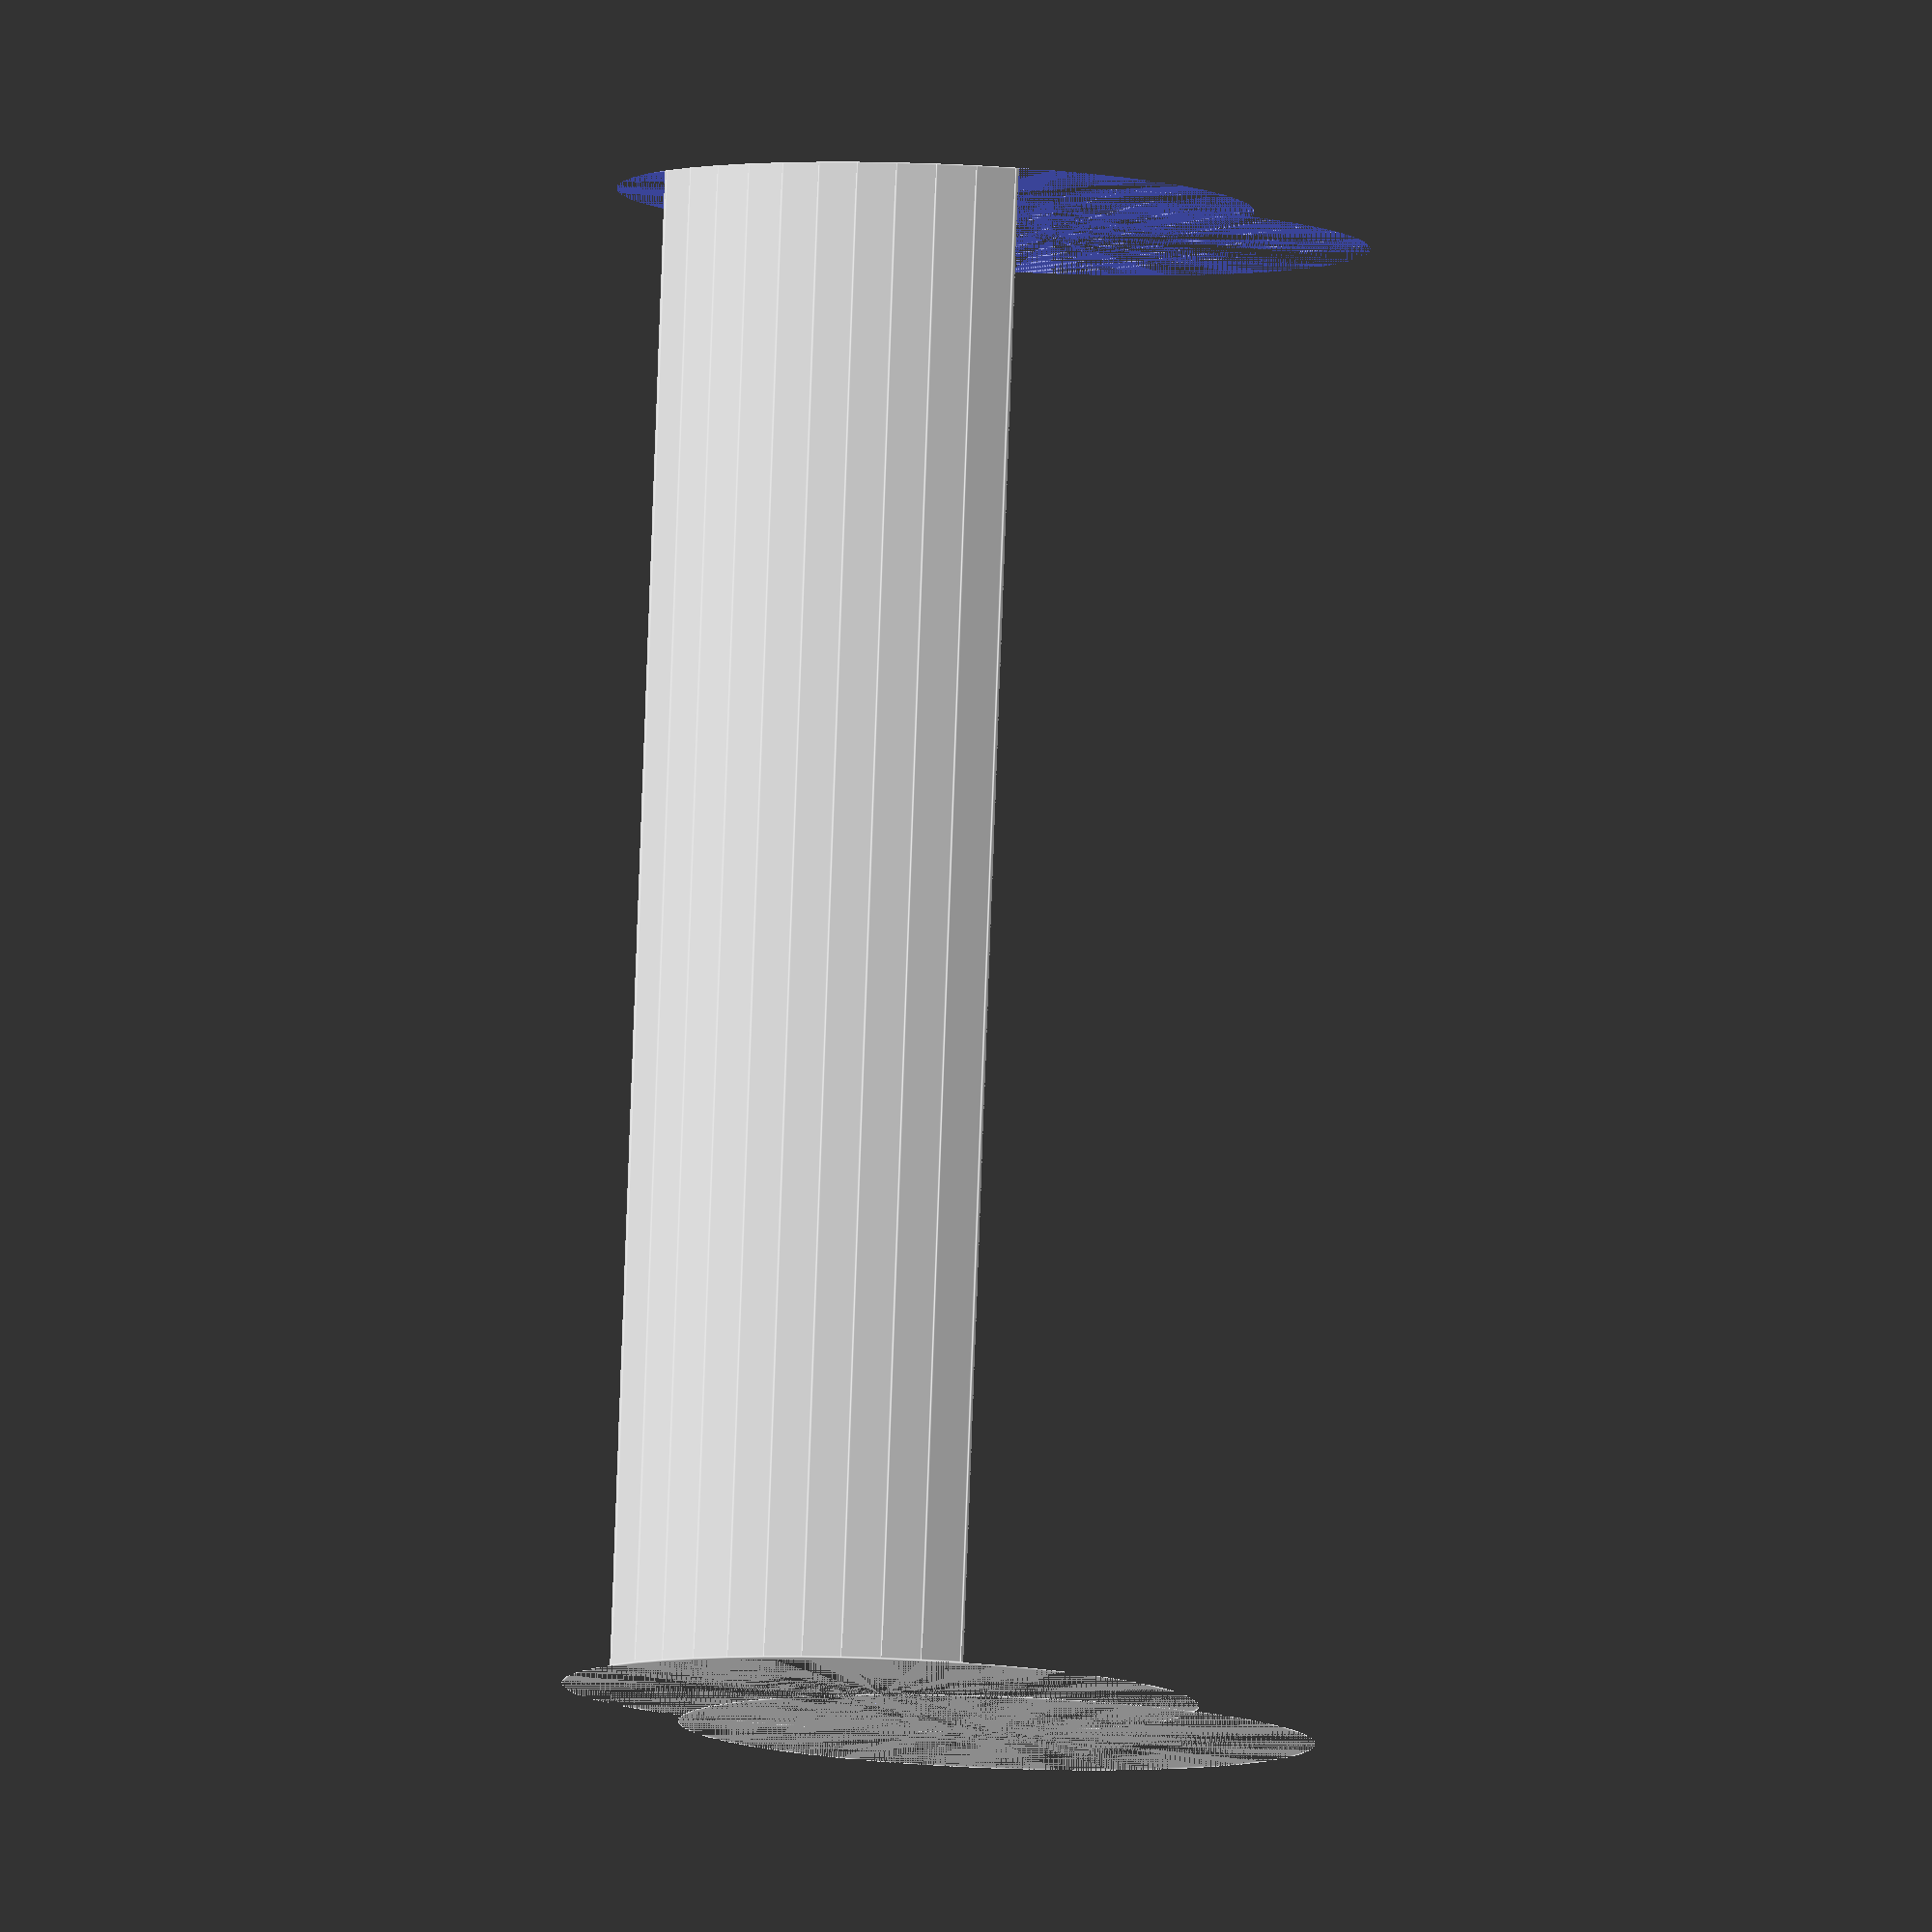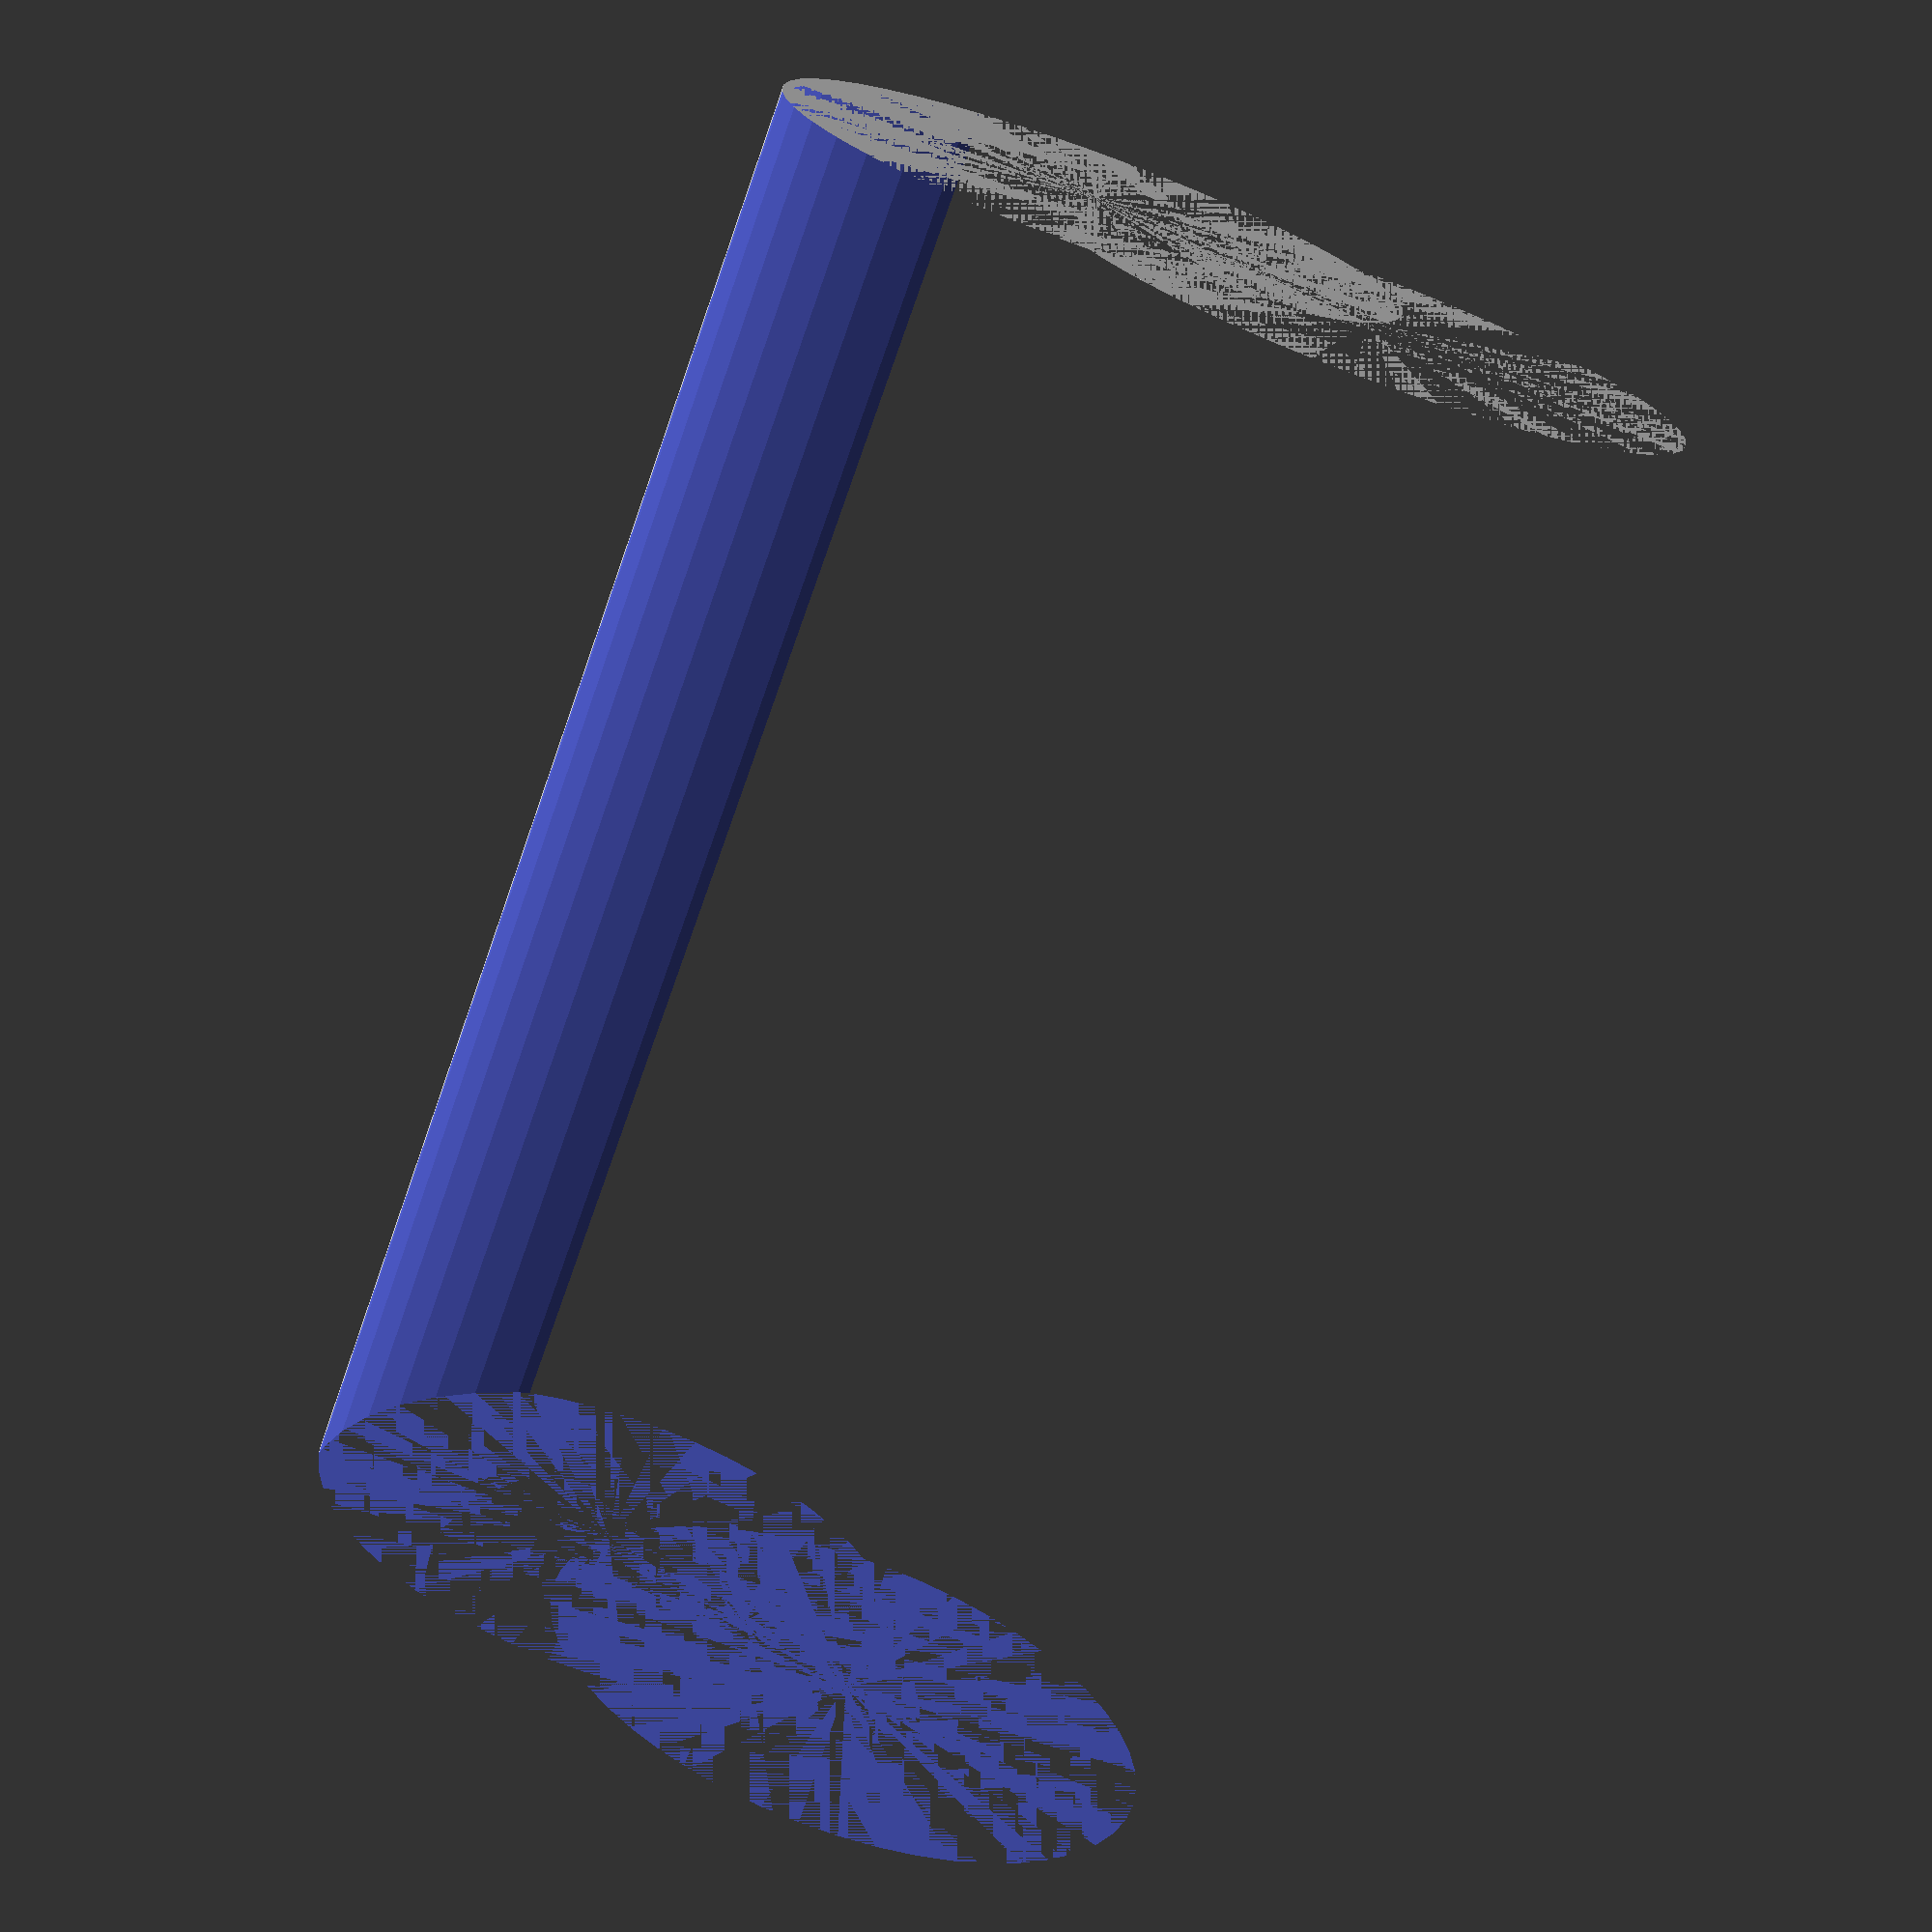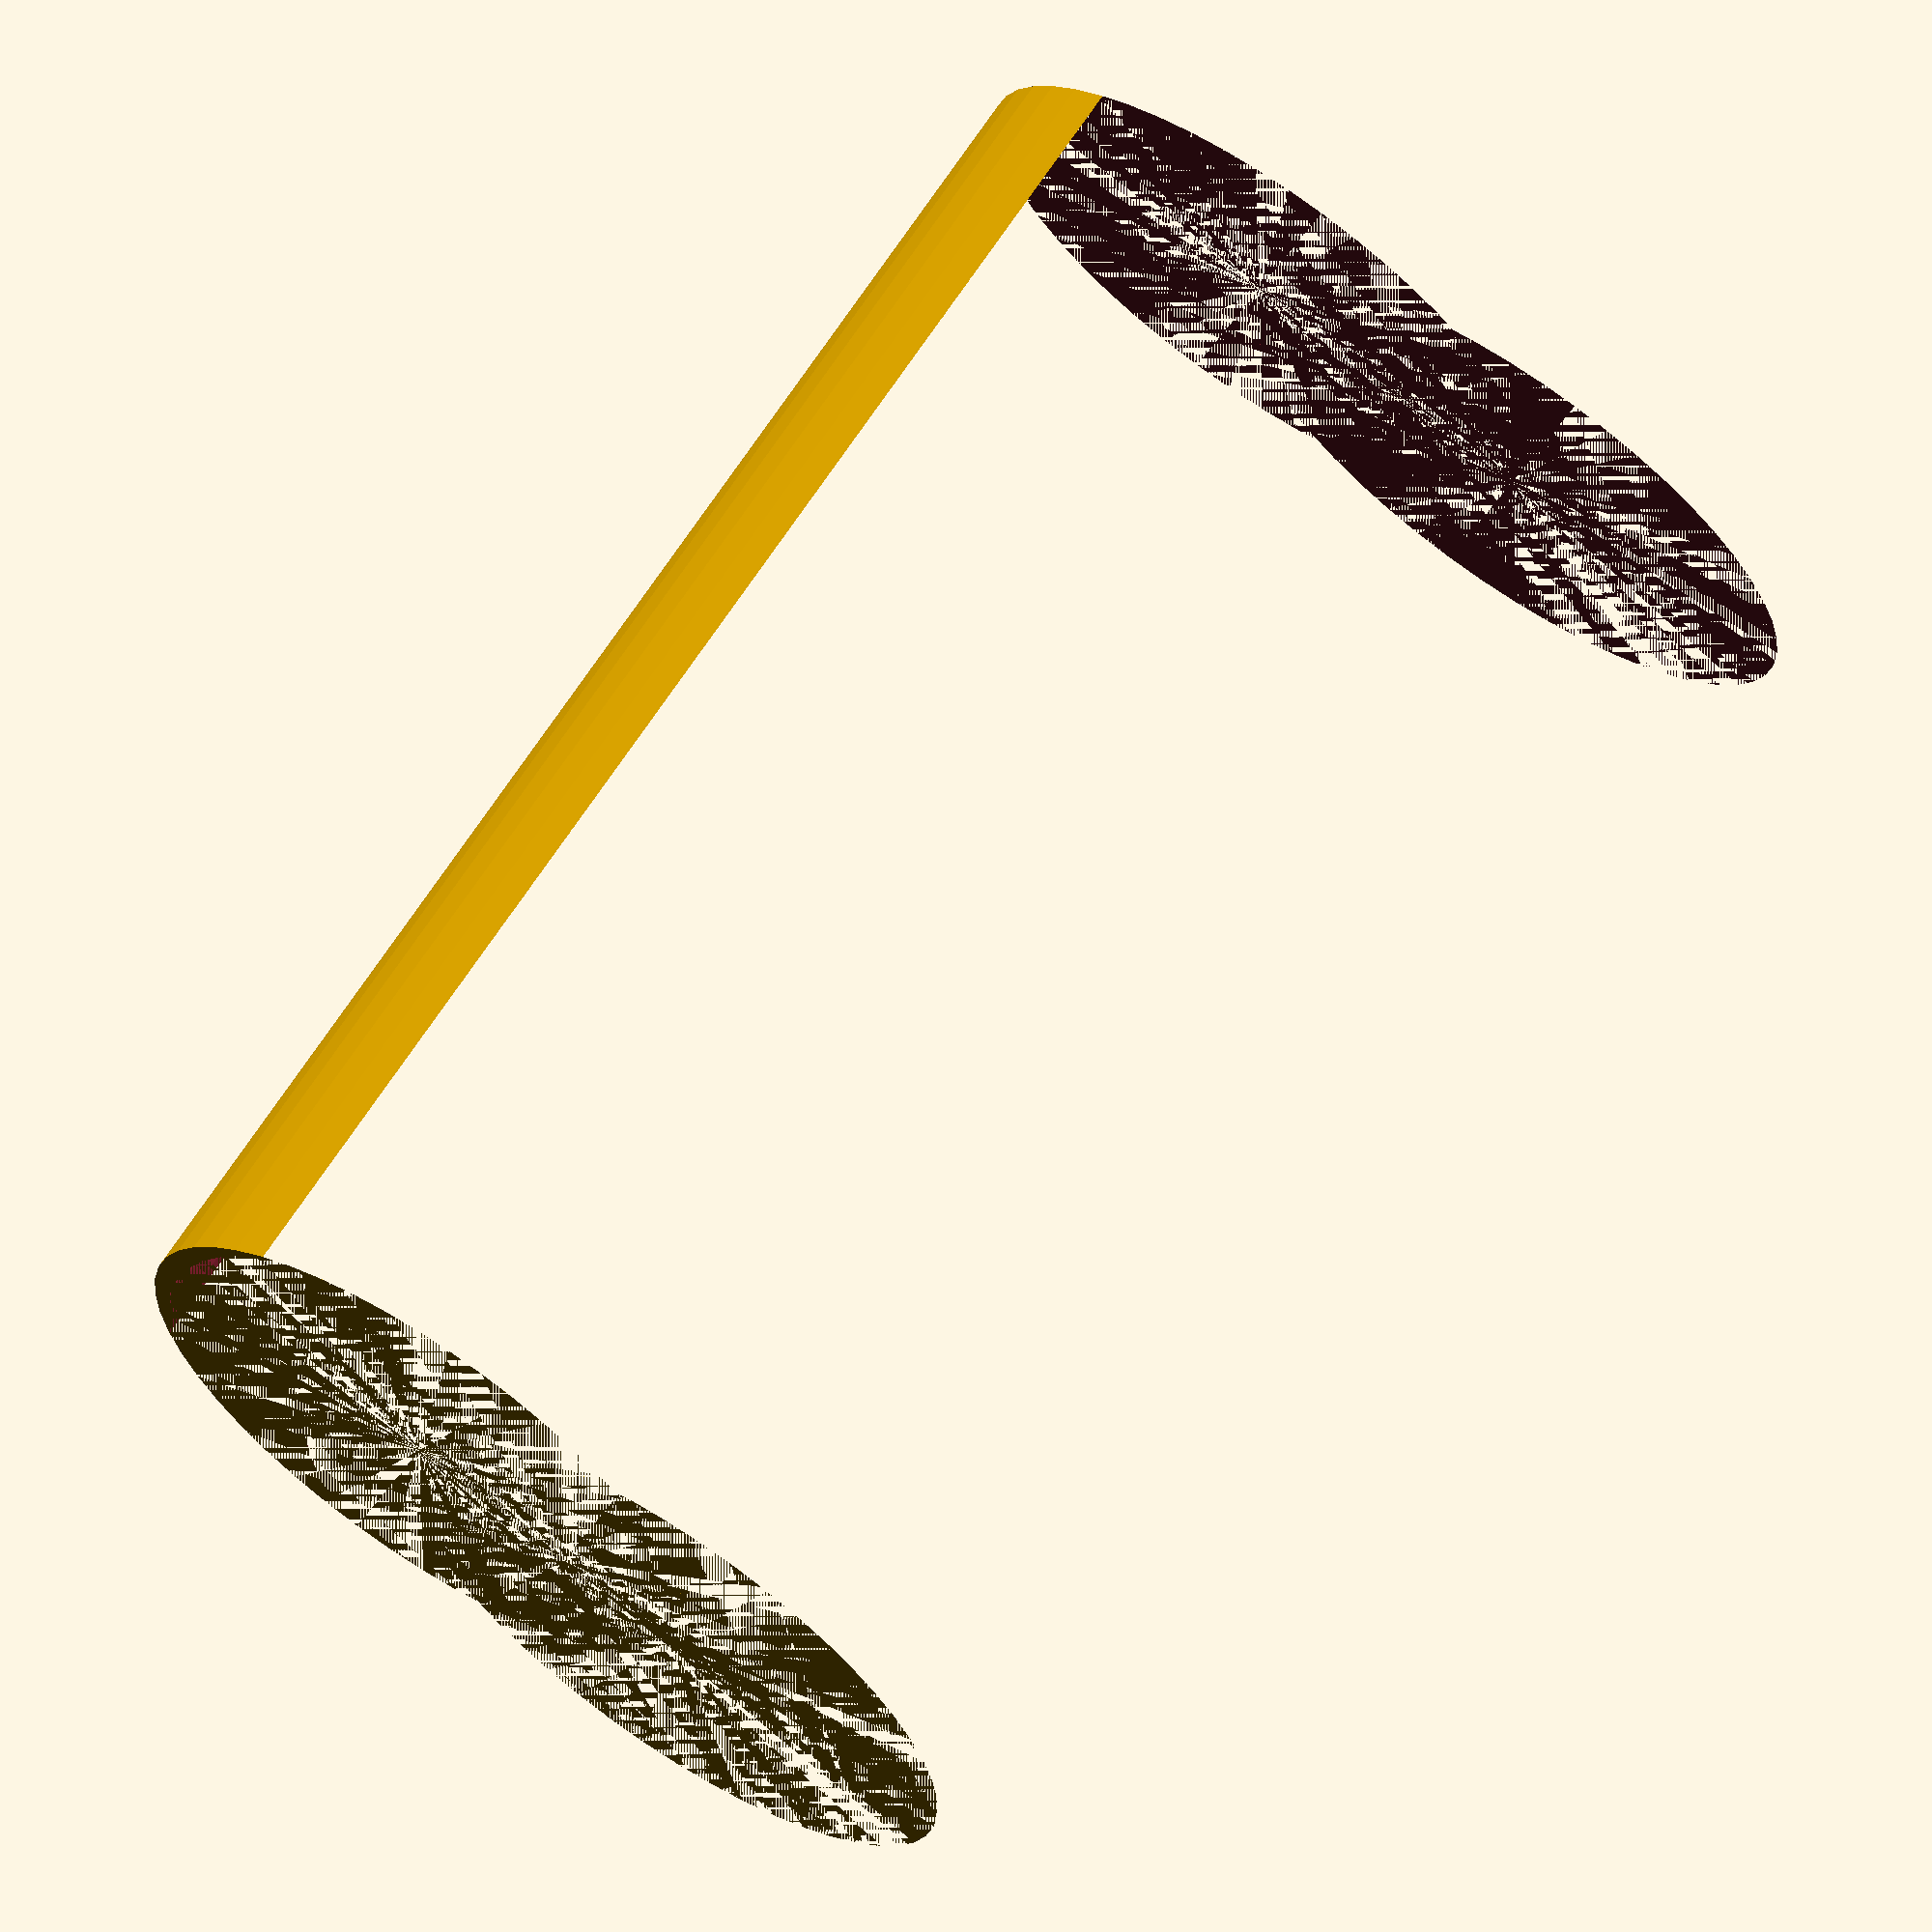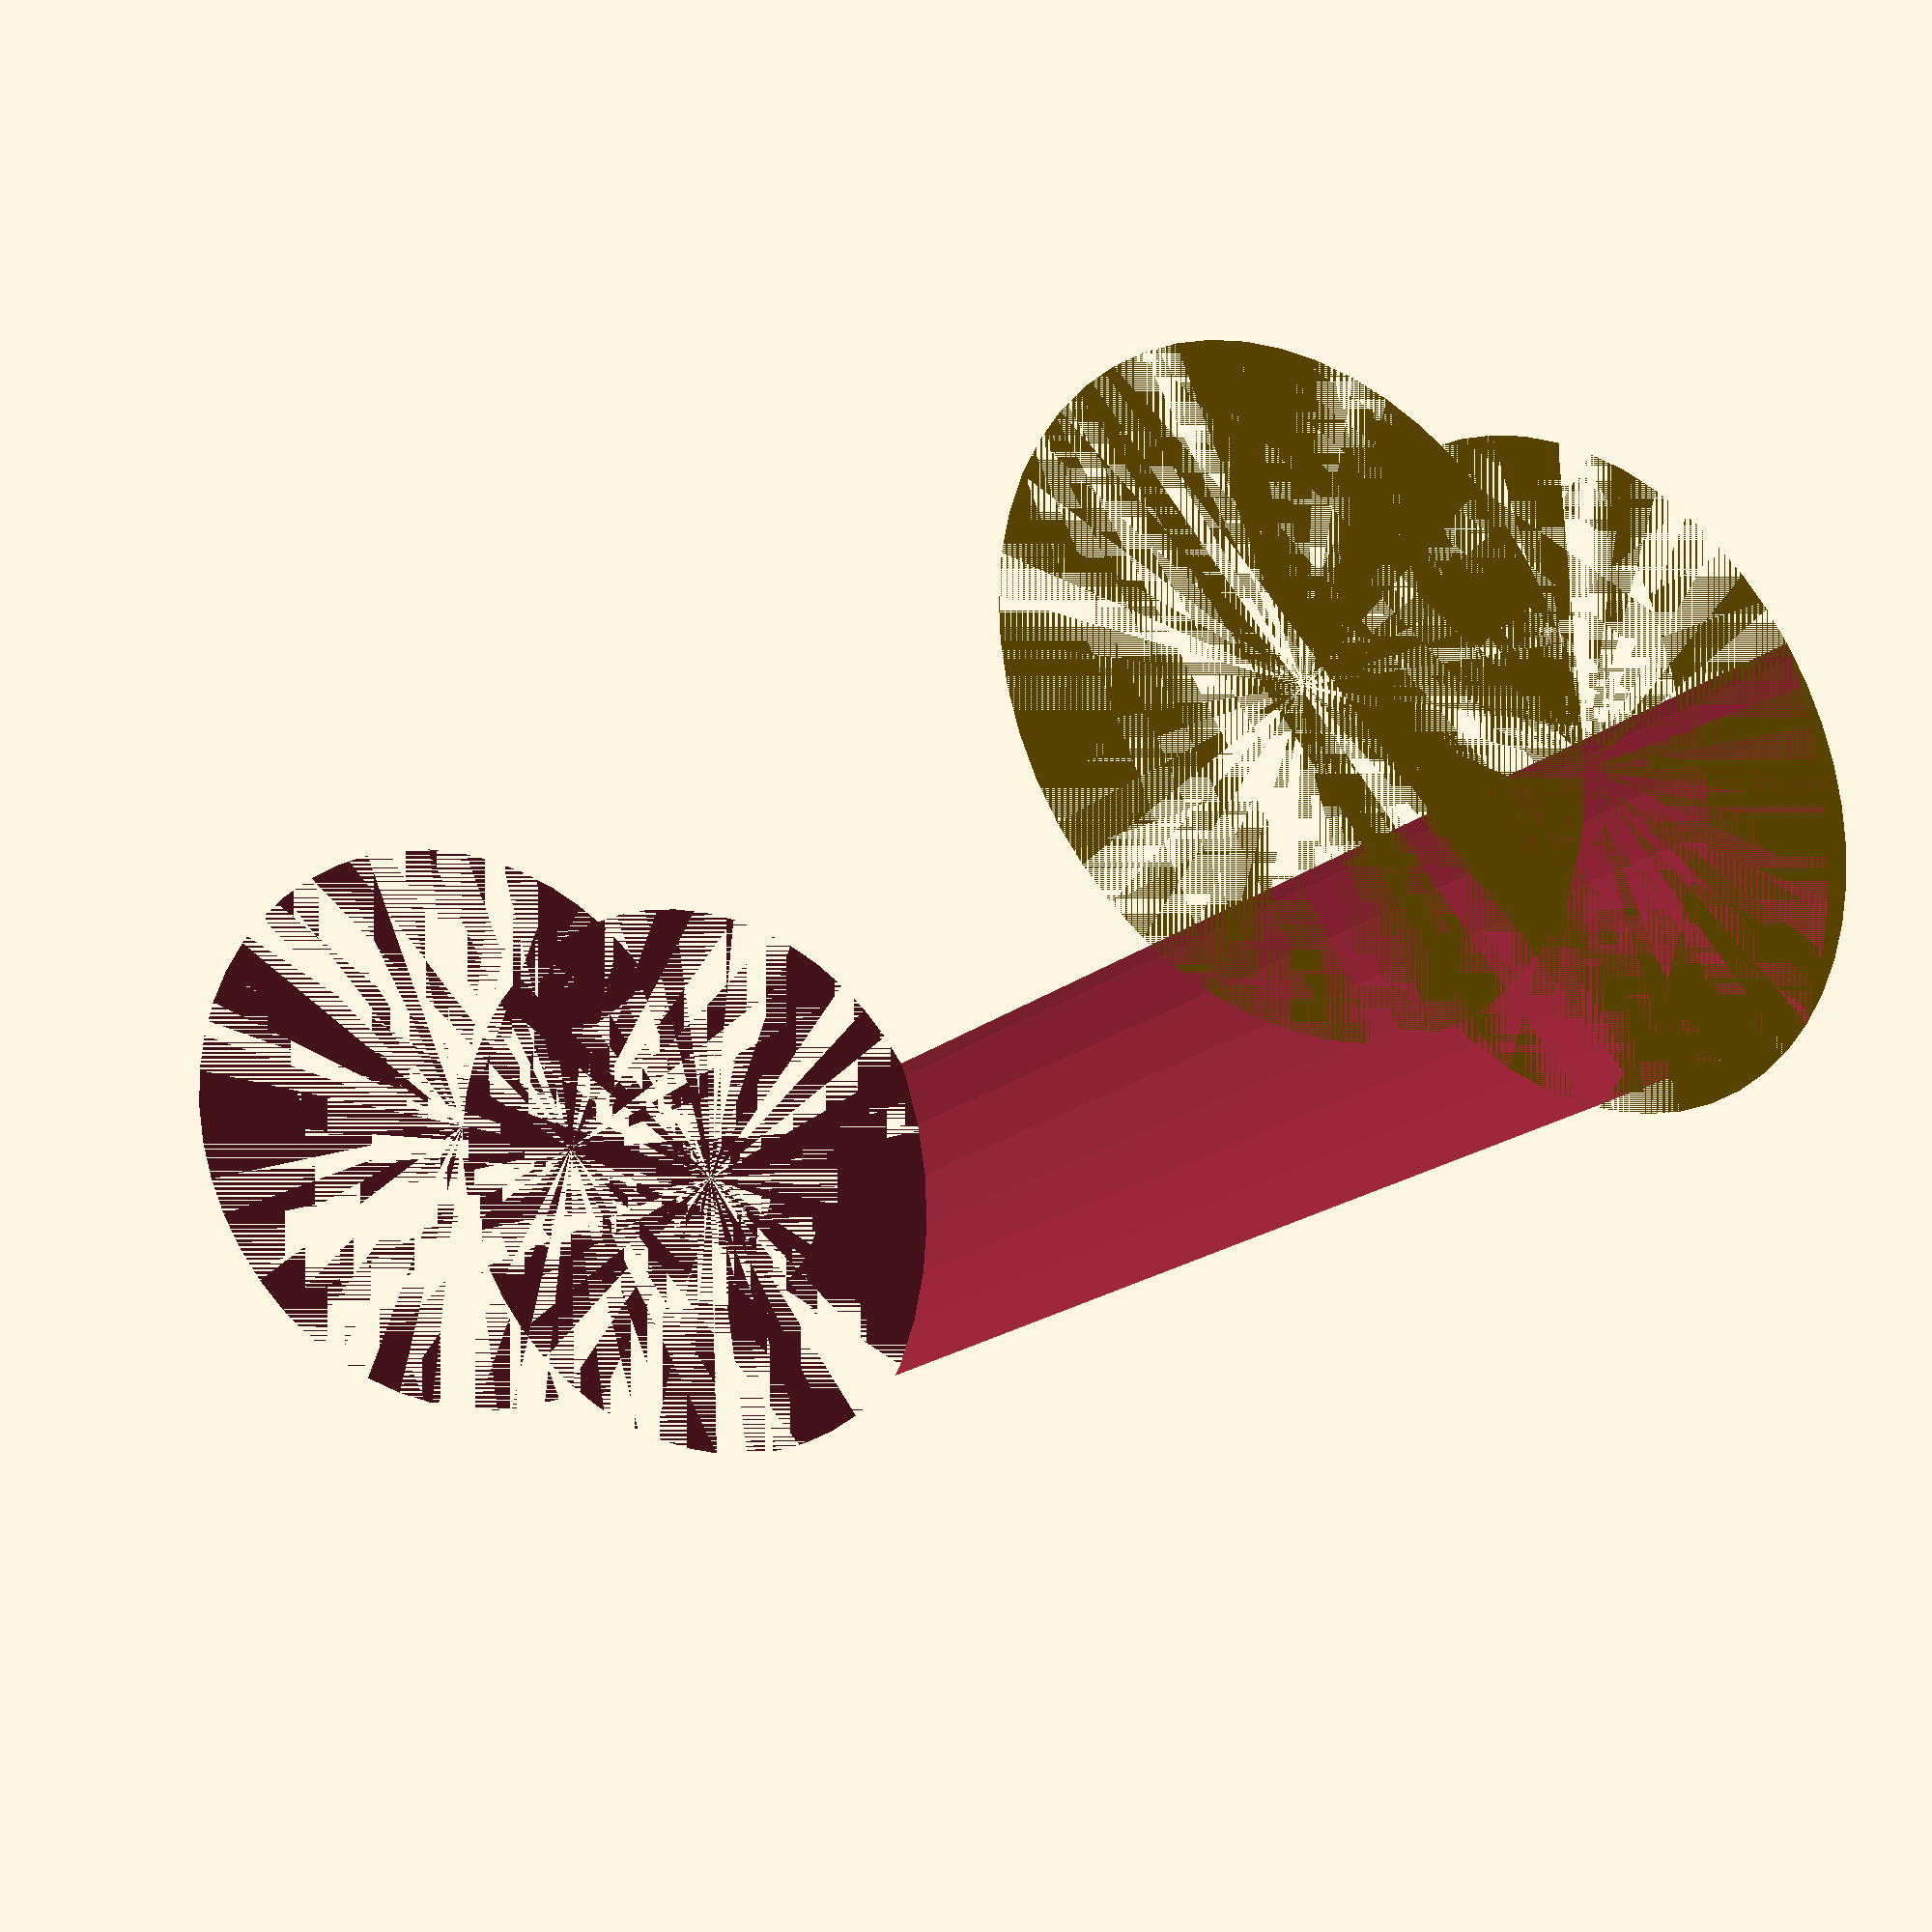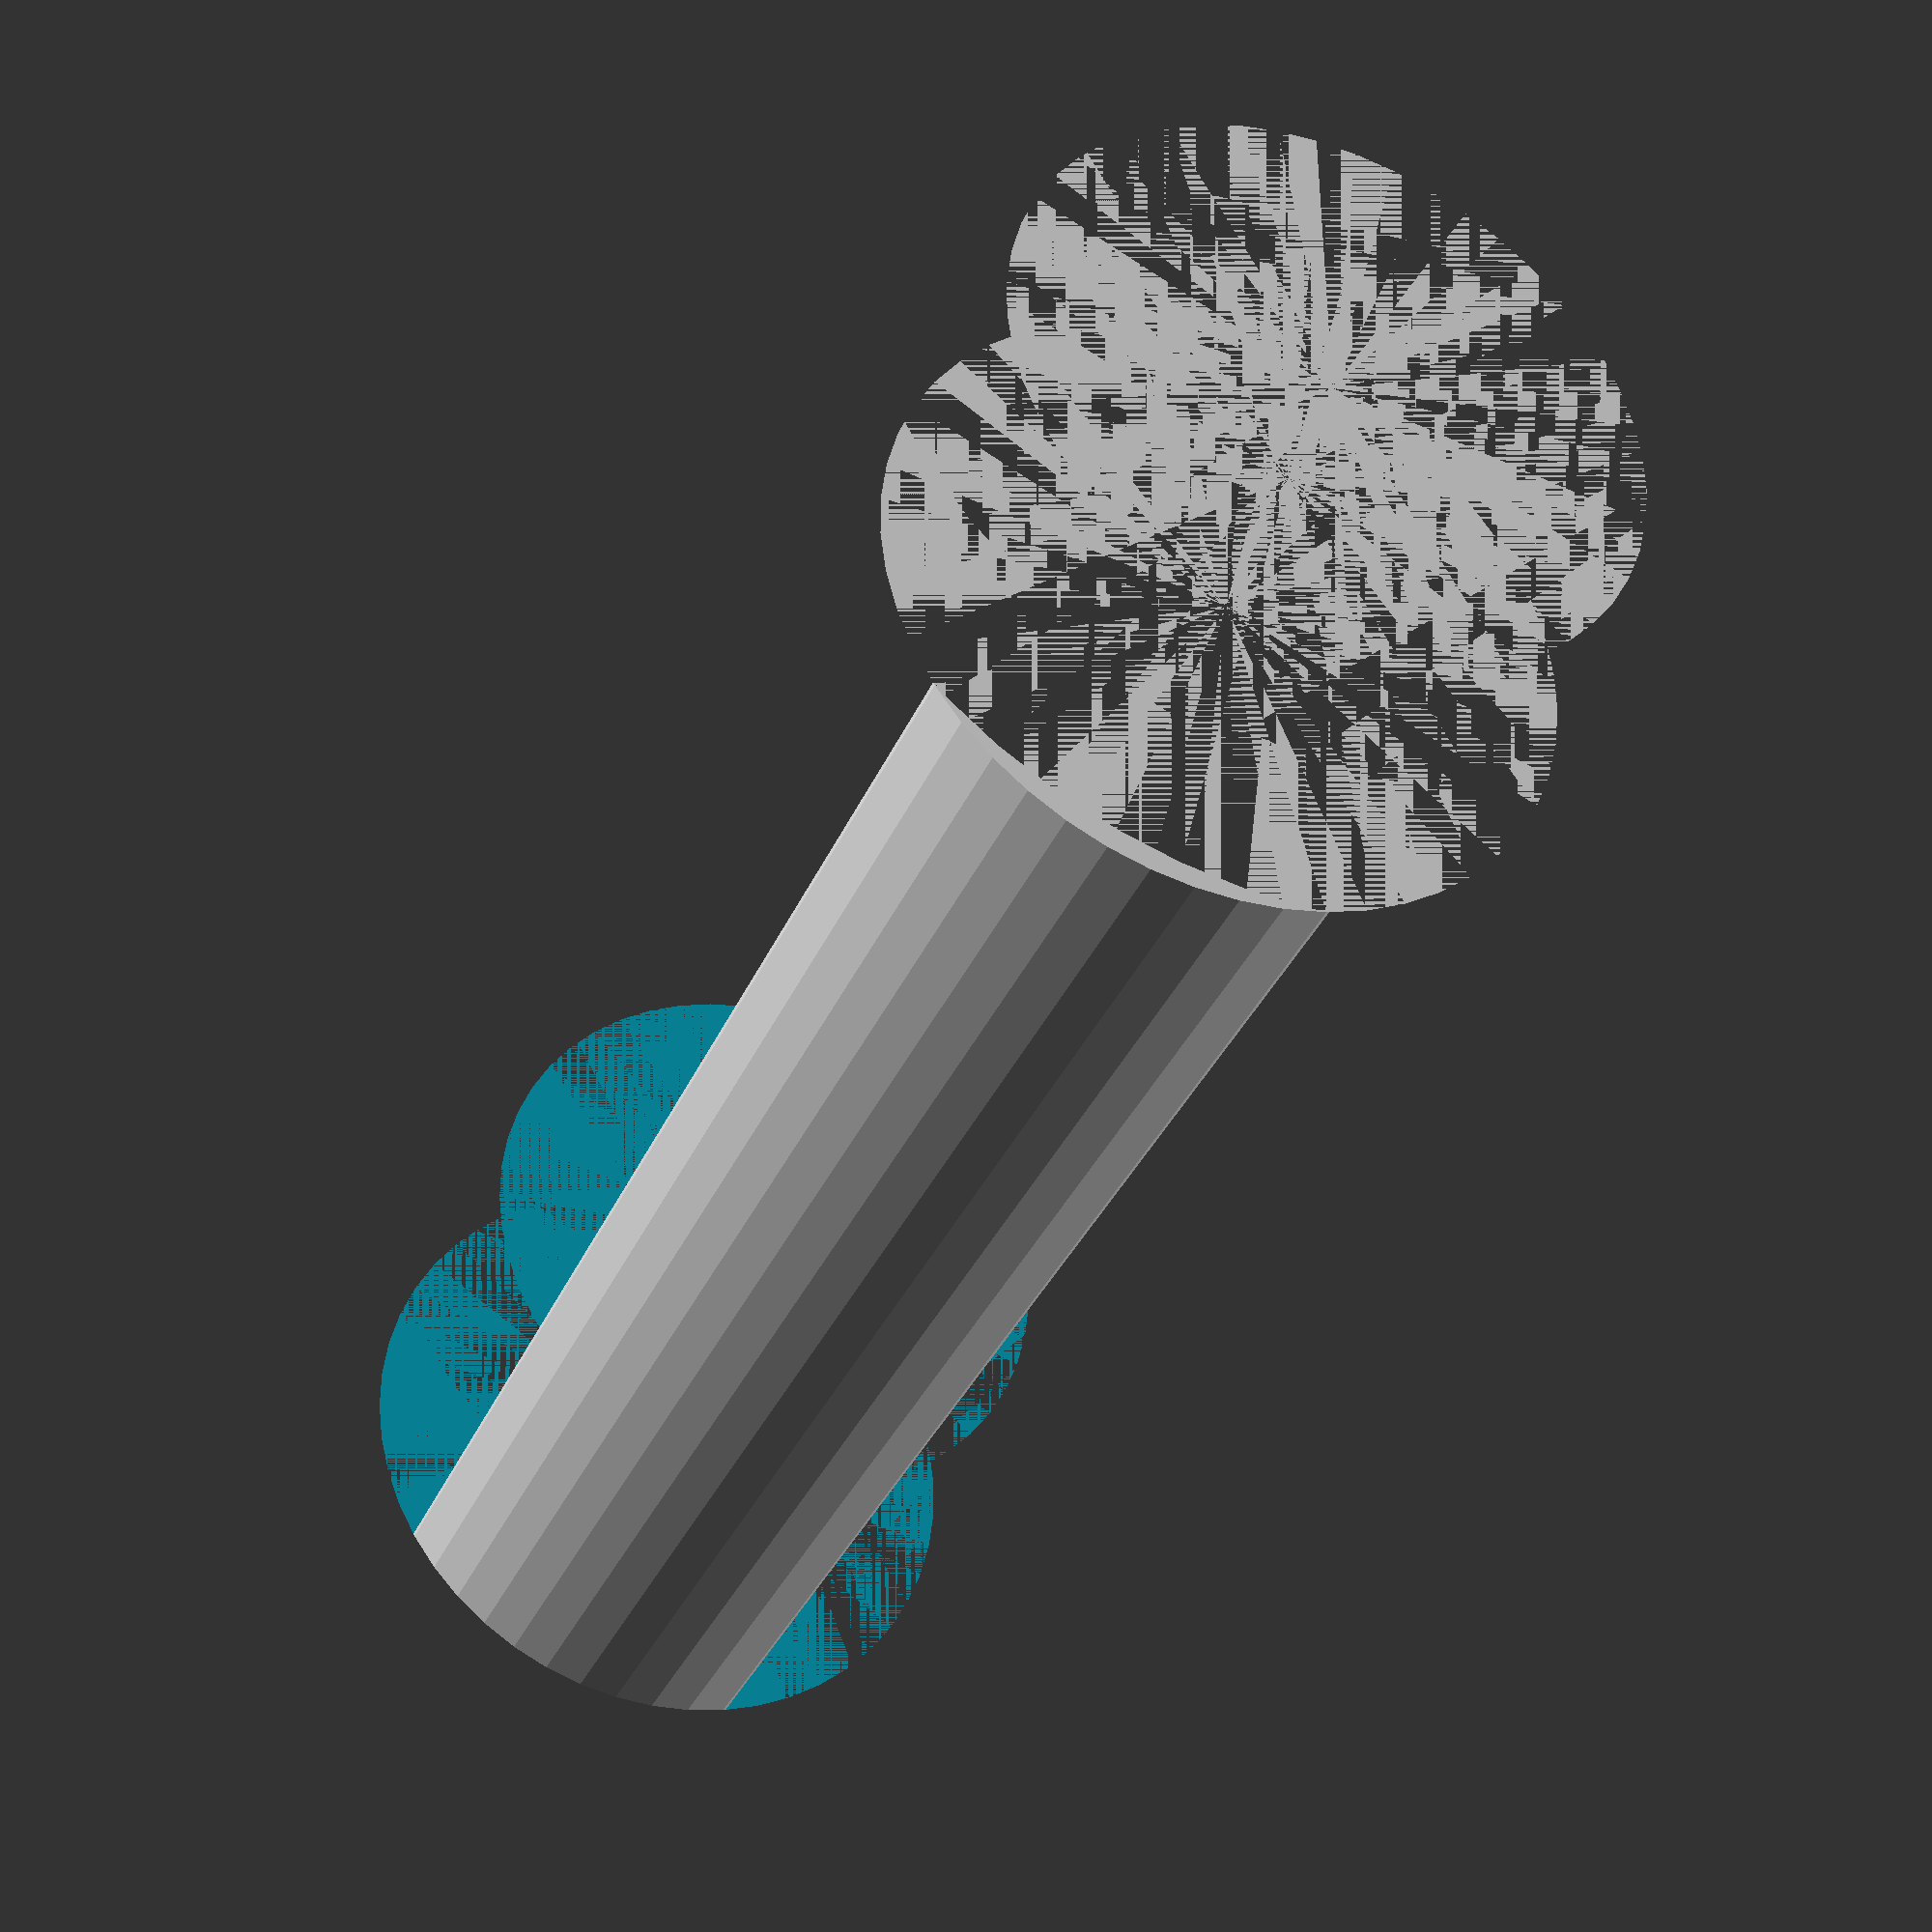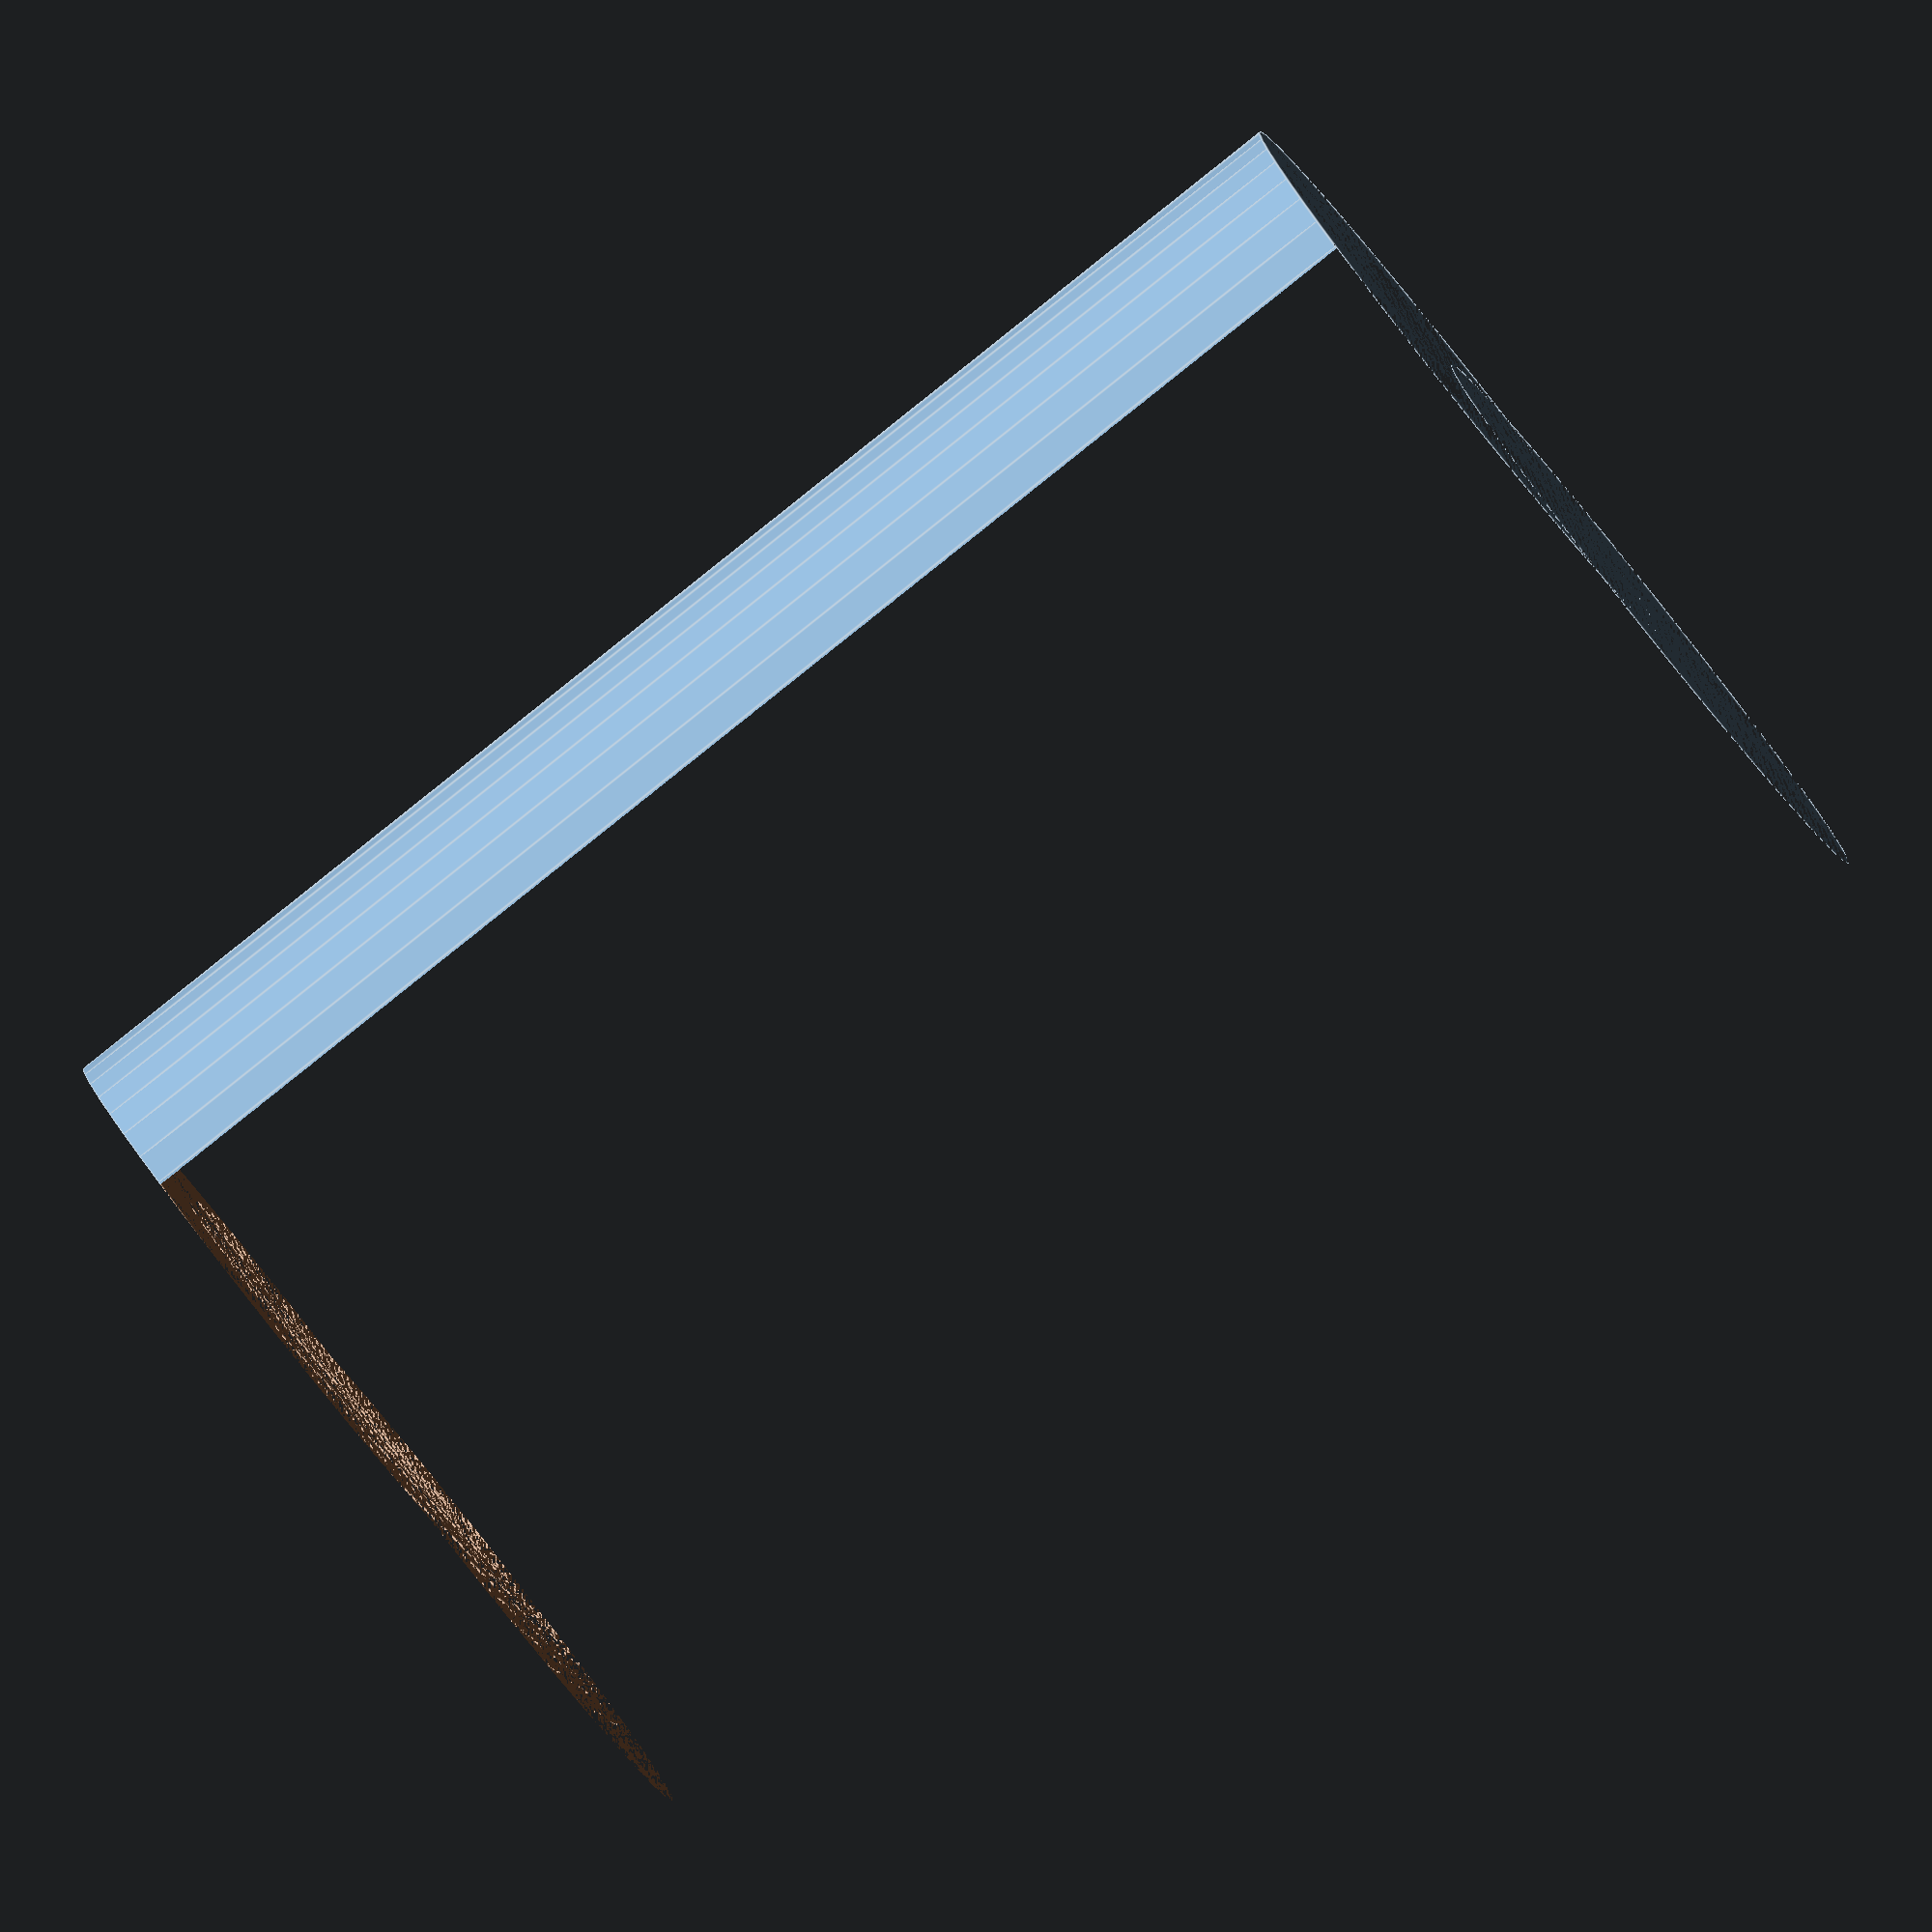
<openscad>
$fn = 50;


difference() {
	union() {
		cylinder(h = 33, r = 7.0000000000);
		translate(v = [-7.0000000000, 0, 0]) {
			cylinder(h = 33, r = 7.0000000000);
		}
	}
	union() {
		cylinder(h = 33, r = 3.2500000000);
		cylinder(h = 33, r = 1.8000000000);
		cylinder(h = 33, r = 1.8000000000);
		cylinder(h = 33, r = 1.8000000000);
		translate(v = [-11.5000000000, 0, 0]) {
			hull() {
				translate(v = [-3.7500000000, 0.0000000000, 0]) {
					cylinder(h = 33, r = 10.5000000000);
				}
				translate(v = [3.7500000000, 0.0000000000, 0]) {
					cylinder(h = 33, r = 10.5000000000);
				}
				translate(v = [-3.7500000000, -0.0000000000, 0]) {
					cylinder(h = 33, r = 10.5000000000);
				}
				translate(v = [3.7500000000, -0.0000000000, 0]) {
					cylinder(h = 33, r = 10.5000000000);
				}
			}
		}
		translate(v = [-4.0000000000, 0, 0.0000000000]) {
			cylinder(h = 33, r = 10.5000000000);
		}
	}
}
</openscad>
<views>
elev=276.5 azim=291.4 roll=182.1 proj=o view=edges
elev=71.9 azim=212.4 roll=340.5 proj=p view=solid
elev=291.7 azim=342.8 roll=213.9 proj=o view=solid
elev=19.6 azim=179.1 roll=145.8 proj=p view=solid
elev=216.6 azim=248.6 roll=21.7 proj=p view=wireframe
elev=85.7 azim=164.2 roll=308.6 proj=o view=edges
</views>
